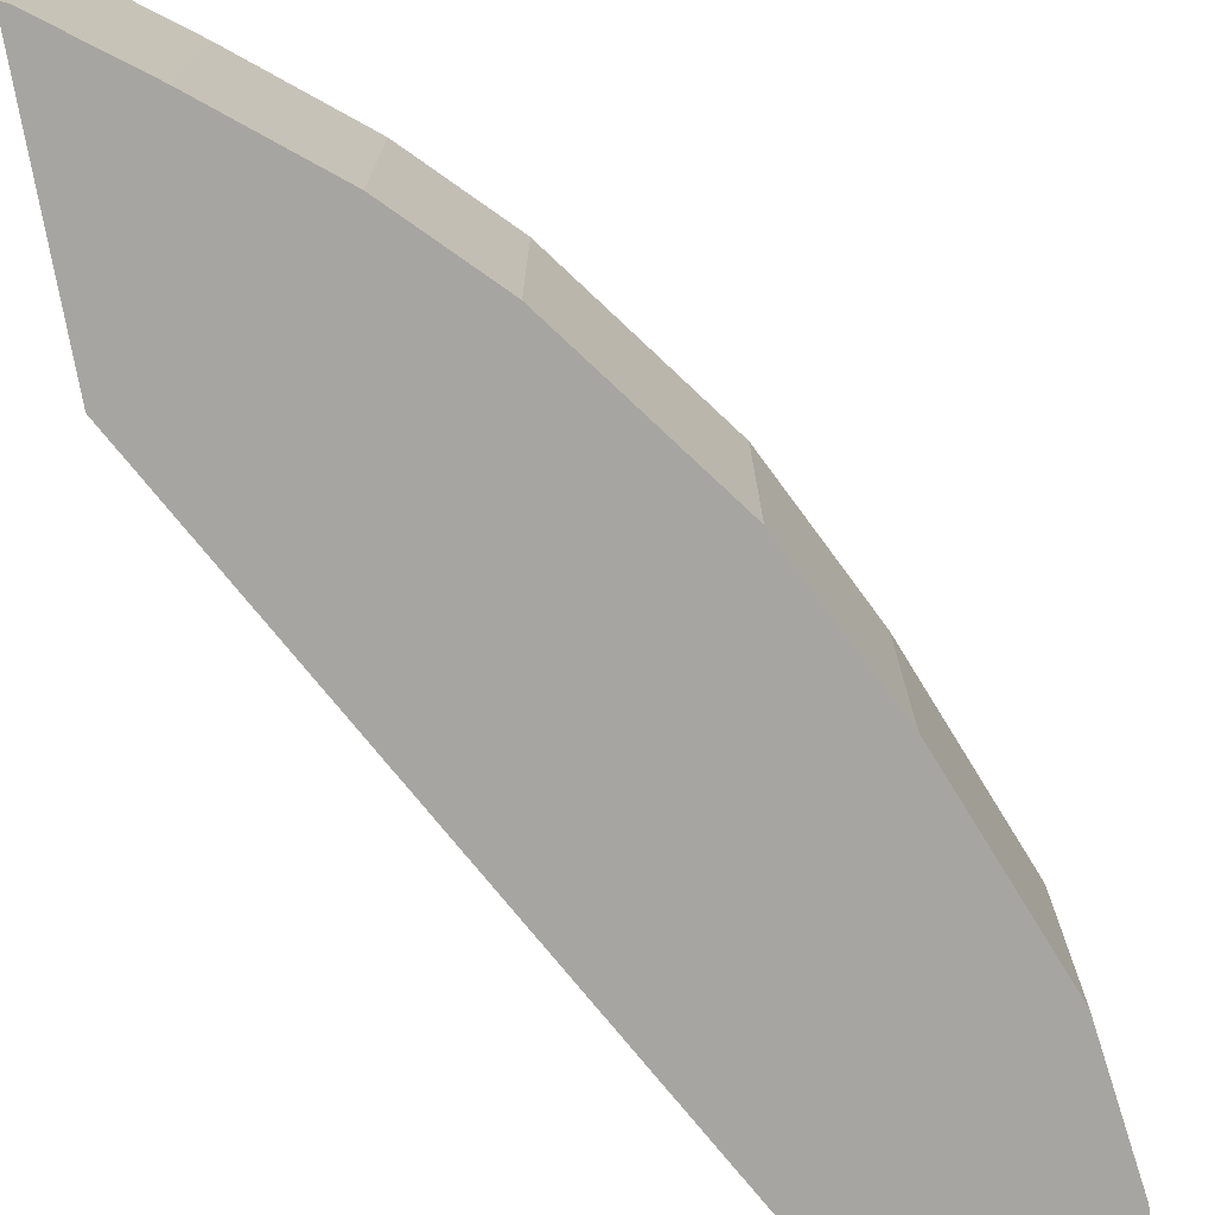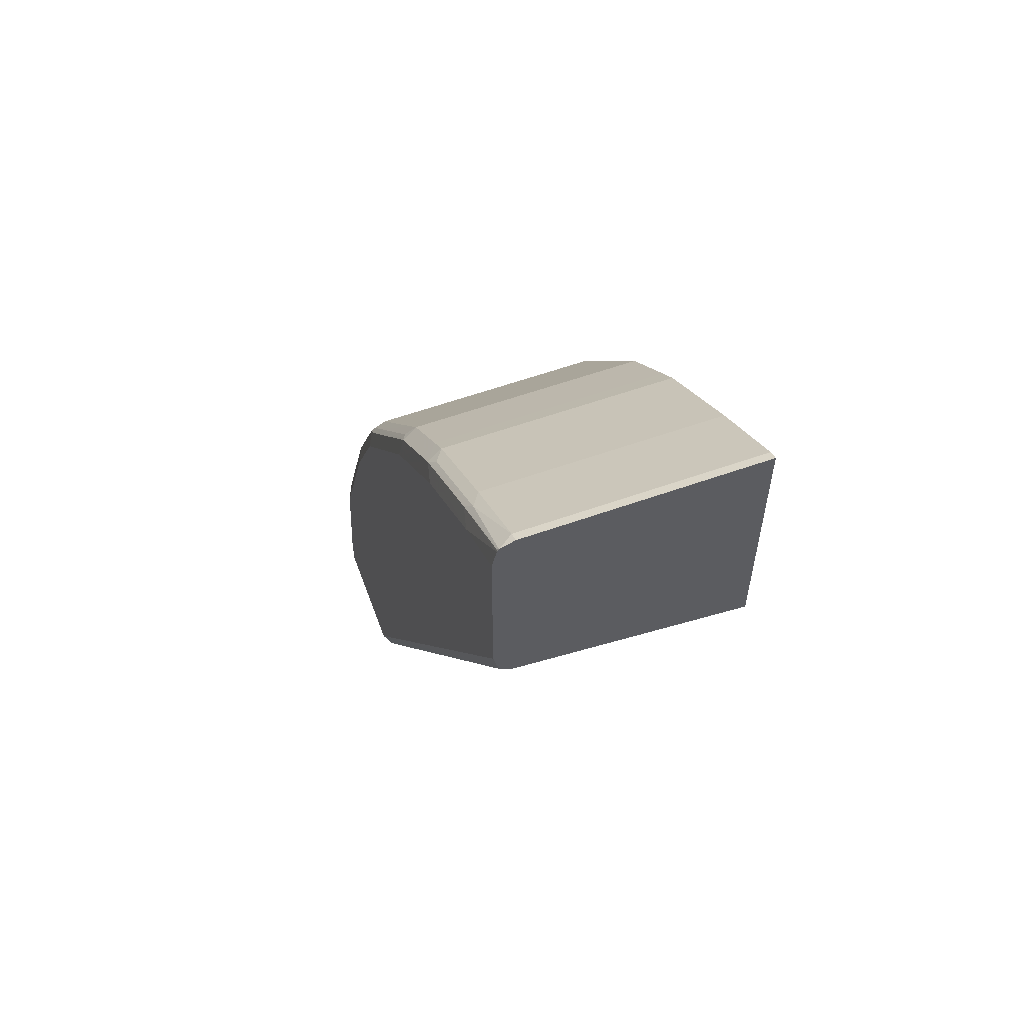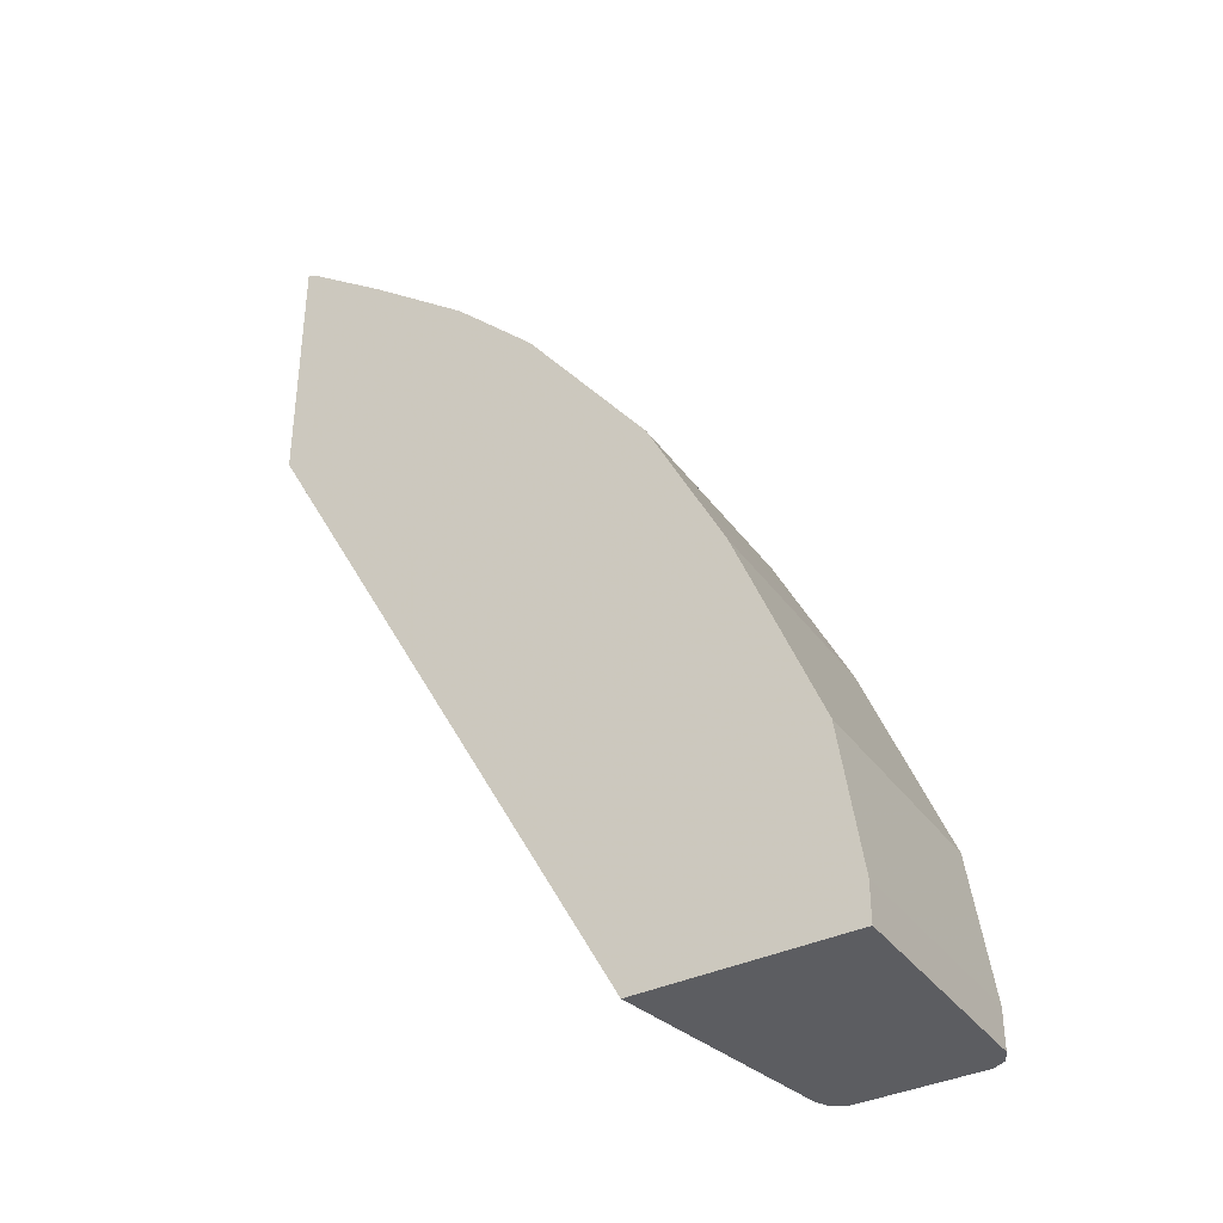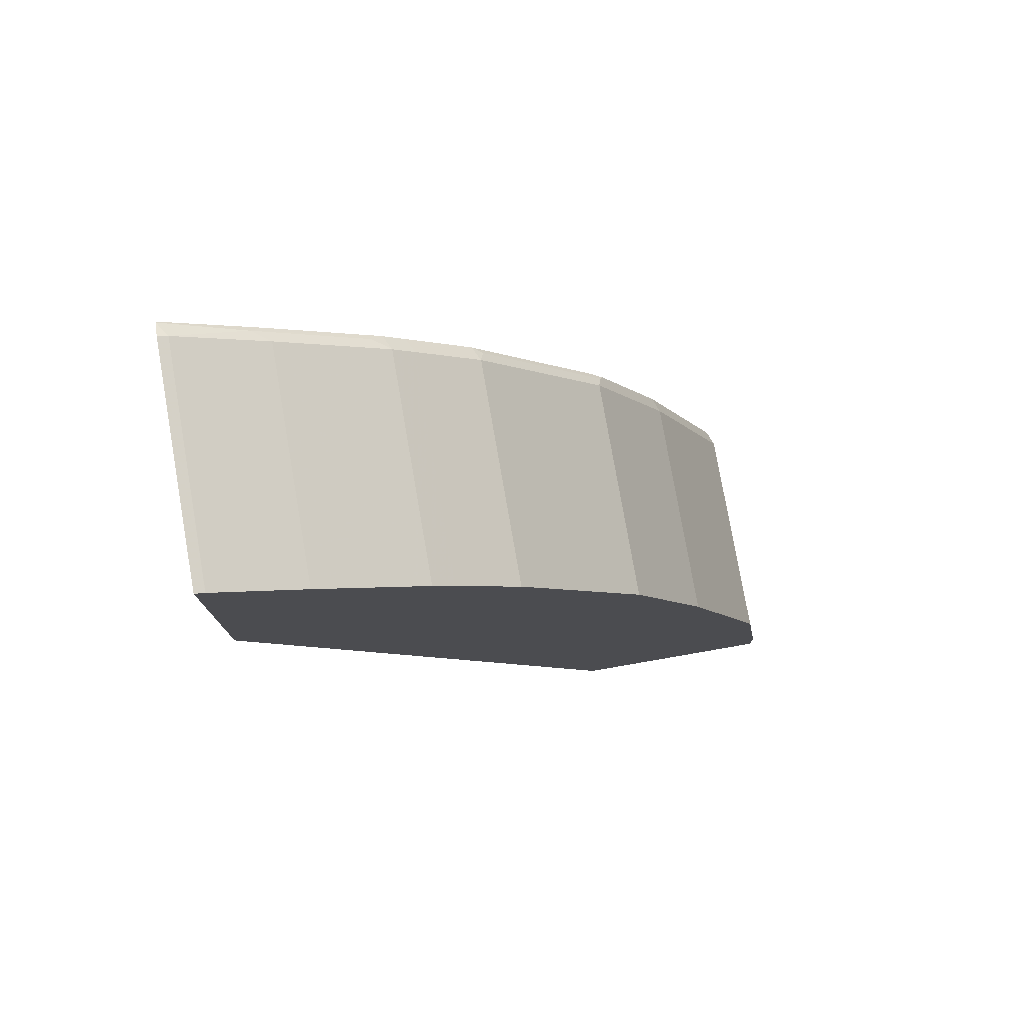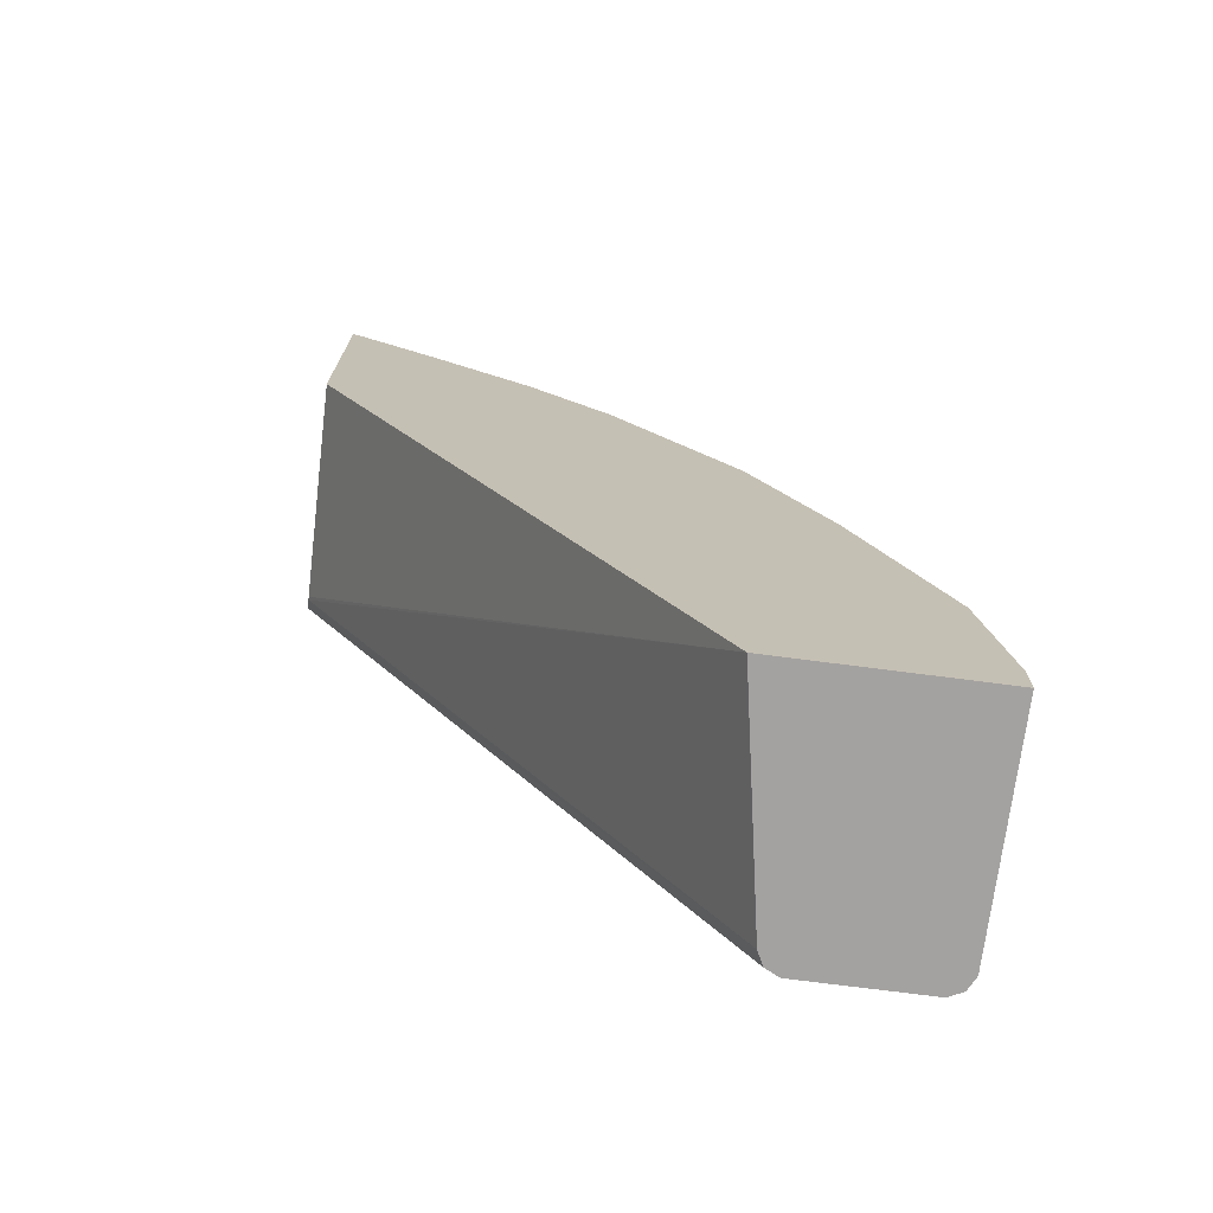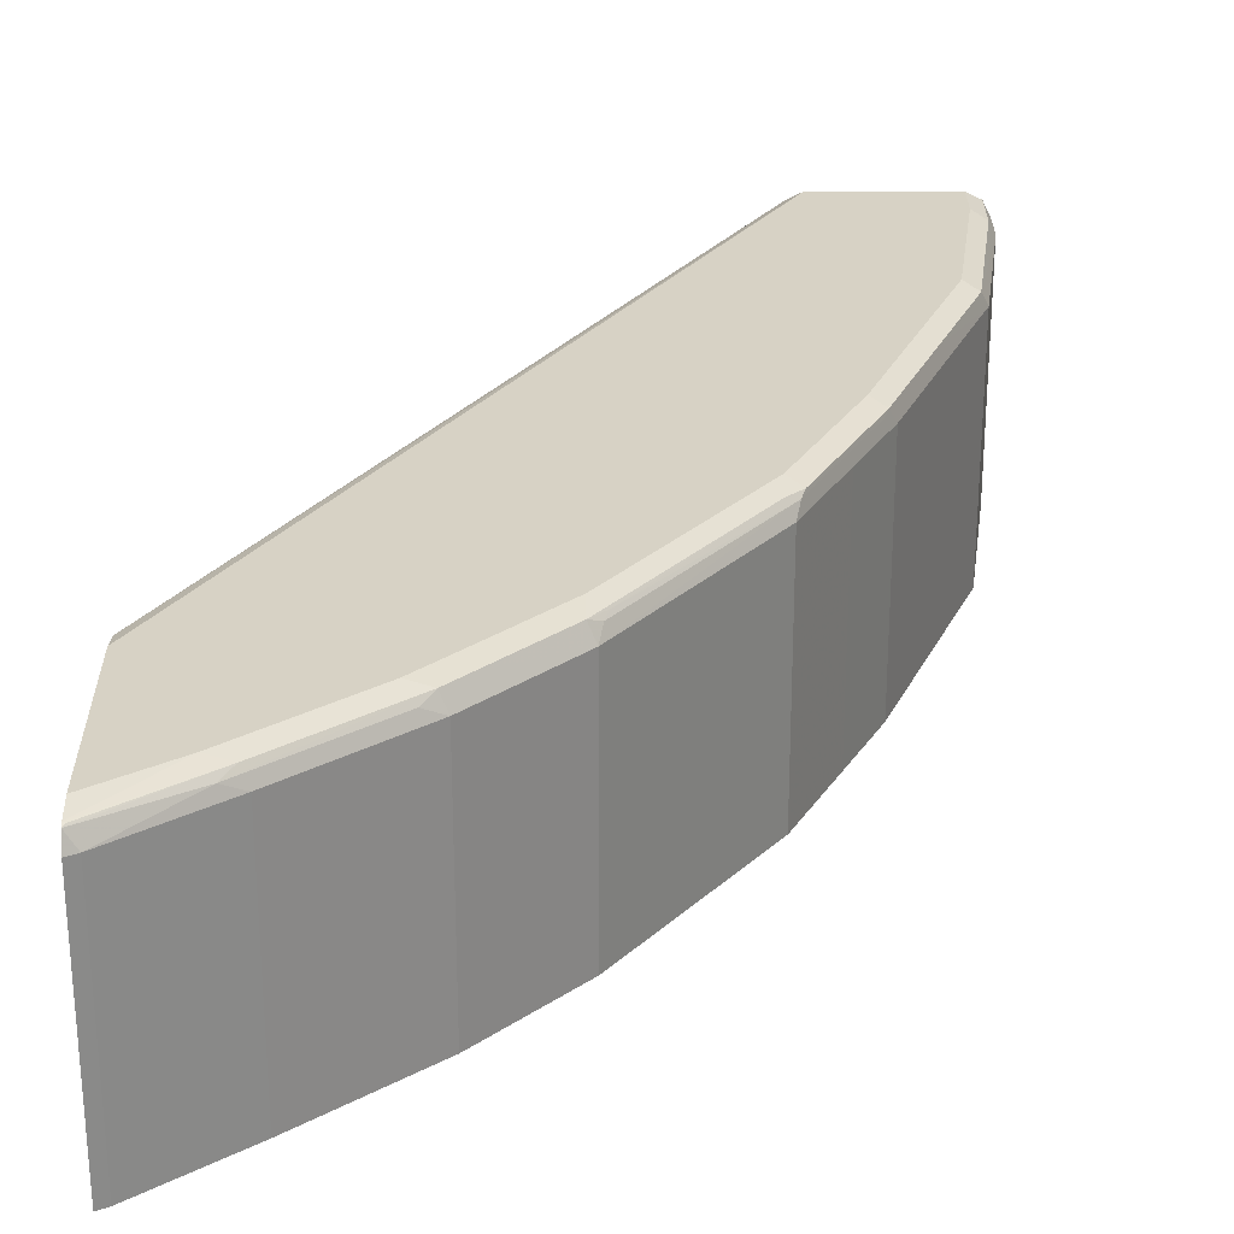
<metadata>
{"format":"obj","ext":"obj","renderer":"f3d","projection":"perspective","resolution":1024,"background":"white","views":[{"elev":-73.8,"azim":9.7,"up":"+Y"},{"elev":59.0,"azim":-110.1,"up":"+Z"},{"elev":-37.0,"azim":31.6,"up":"+Z"},{"elev":77.7,"azim":-9.9,"up":"+Z"},{"elev":-72.7,"azim":-7.4,"up":"+Z"},{"elev":27.3,"azim":-0.4,"up":"+Y"}]}
</metadata>
<code>
v 0.6681 -0.06364 0.5478
v 0.6728 -0.06364 0.5455
v 0.6681 0.05311 0.5478
v 0.6681 -0.06364 0.4162
v 0.6729 -0.06364 0.5454
v 0.6729 0.05311 0.5454
v 0.6681 0.06043 0.5448
v 0.6681 0.05311 0.4309
v 0.8608 -0.06364 0.06534
v 0.7154 -0.06364 0.5135
v 0.7066 0.05843 0.5179
v 0.7154 0.05311 0.5135
v 0.7119 0.06108 0.5113
v 0.6694 0.06108 0.5432
v 0.6681 0.06098 0.5439
v 0.6681 0.05503 0.4314
v 0.8819 0.05311 0.06534
v 0.9669 -0.06364 0.06534
v 0.7686 -0.06364 0.471
v 0.7597 0.05843 0.4754
v 0.765 0.06108 0.4688
v 0.7686 0.05311 0.471
v 0.7013 0.06375 0.51
v 0.6681 0.06142 0.543
v 0.6681 0.06109 0.4356
v 0.8854 0.0602 0.06534
v 0.9669 -0.06364 0.08504
v 0.9669 0.05311 0.06534
v 0.7792 -0.06364 0.4604
v 0.7792 0.05311 0.4604
v 0.7757 0.06108 0.4582
v 0.765 0.06375 0.4569
v 0.7544 0.06375 0.4675
v 0.6681 0.06375 0.5325
v 0.6681 0.06114 0.4358
v 0.8925 0.06375 0.06534
v 0.8914 0.06321 0.06534
v 0.9562 -0.06364 0.1594
v 0.9669 0.05311 0.08504
v 0.9633 0.0602 0.06534
v 0.8111 -0.06364 0.4285
v 0.8111 0.05311 0.4285
v 0.7757 0.06375 0.4462
v 0.8075 0.06108 0.4263
v 0.6681 0.06375 0.4475
v 0.9562 0.06375 0.06534
v 0.935 -0.06364 0.2125
v 0.9562 0.05311 0.1594
v 0.9633 0.0602 0.08858
v 0.9527 0.0602 0.1629
v 0.9594 0.06215 0.06534
v 0.8748 -0.06364 0.3435
v 0.8128 0.05843 0.4223
v 0.8748 0.05311 0.3435
v 0.8766 0.05843 0.3373
v 0.8447 0.05843 0.3798
v 0.8075 0.06375 0.4144
v 0.8146 0.0602 0.4179
v 0.8712 0.06108 0.3413
v 0.9562 0.06375 0.08504
v 0.935 0.05311 0.2125
v 0.9137 -0.06364 0.2656
v 0.9315 0.0602 0.2161
v 0.9456 0.06375 0.1594
v 0.896 -0.06364 0.3011
v 0.896 0.05311 0.3011
v 0.8783 0.0602 0.3329
v 0.9084 0.05843 0.2736
v 0.8996 0.0602 0.2904
v 0.889 0.0602 0.3116
v 0.8712 0.06375 0.3294
v 0.9137 0.05311 0.2656
v 0.9031 0.06375 0.2656
v 0.9102 0.0602 0.2692
v 0.8925 0.06375 0.2869
f 35 45 36
f 31 57 43
f 39 50 48
f 38 48 61
f 38 61 47
f 39 49 50
f 42 56 53
f 41 52 54
f 41 54 42
f 42 53 44
f 42 54 55
f 42 55 56
f 31 44 57
f 44 53 58
f 40 51 49
f 31 42 44
f 23 45 34
f 29 42 30
f 44 58 59
f 23 75 73
f 23 73 64
f 23 64 60
f 23 60 46
f 23 46 36
f 23 36 45
f 25 35 36
f 25 36 37
f 25 37 26
f 27 39 48
f 27 48 38
f 28 40 49
f 28 49 39
f 29 41 42
f 30 42 31
f 44 59 71
f 62 72 66
f 46 60 51
f 59 67 71
f 61 63 74
f 61 74 72
f 63 73 74
f 63 64 73
f 66 72 68
f 55 70 67
f 67 70 71
f 68 74 69
f 69 74 73
f 69 73 75
f 69 75 70
f 70 75 71
f 23 71 75
f 68 72 74
f 55 69 70
f 55 68 69
f 55 66 68
f 47 61 72
f 47 72 62
f 48 50 63
f 48 63 61
f 49 51 60
f 49 60 64
f 49 64 50
f 50 64 63
f 52 65 66
f 52 66 54
f 53 56 58
f 54 66 55
f 55 67 59
f 55 59 58
f 55 58 56
f 44 71 57
f 23 57 71
f 62 66 65
f 23 32 43
f 1 52 41
f 1 41 29
f 1 29 19
f 1 19 10
f 1 10 5
f 1 5 2
f 1 65 52
f 2 5 6
f 3 6 7
f 4 8 9
f 5 10 12
f 5 12 6
f 6 11 7
f 6 12 11
f 2 6 3
f 1 62 65
f 1 38 47
f 1 27 38
f 1 2 3
f 1 3 7
f 1 7 15
f 1 15 24
f 1 24 34
f 1 34 45
f 1 45 35
f 1 35 25
f 1 25 16
f 1 16 8
f 23 43 57
f 1 8 4
f 1 4 9
f 1 9 18
f 1 18 27
f 7 11 13
f 7 13 14
f 1 47 62
f 8 16 9
f 16 25 17
f 17 25 26
f 18 28 39
f 18 39 27
f 19 29 30
f 20 22 21
f 21 22 30
f 21 30 31
f 21 31 43
f 21 43 32
f 21 32 33
f 21 33 23
f 23 34 24
f 23 33 32
f 7 14 15
f 14 24 15
f 13 21 23
f 19 30 22
f 13 24 14
f 9 26 37
f 9 37 36
f 9 36 46
f 9 46 51
f 9 51 40
f 9 40 28
f 9 28 18
f 9 16 17
f 9 17 26
f 10 22 12
f 11 12 22
f 11 22 20
f 11 20 21
f 11 21 13
f 13 23 24
f 10 19 22

</code>
